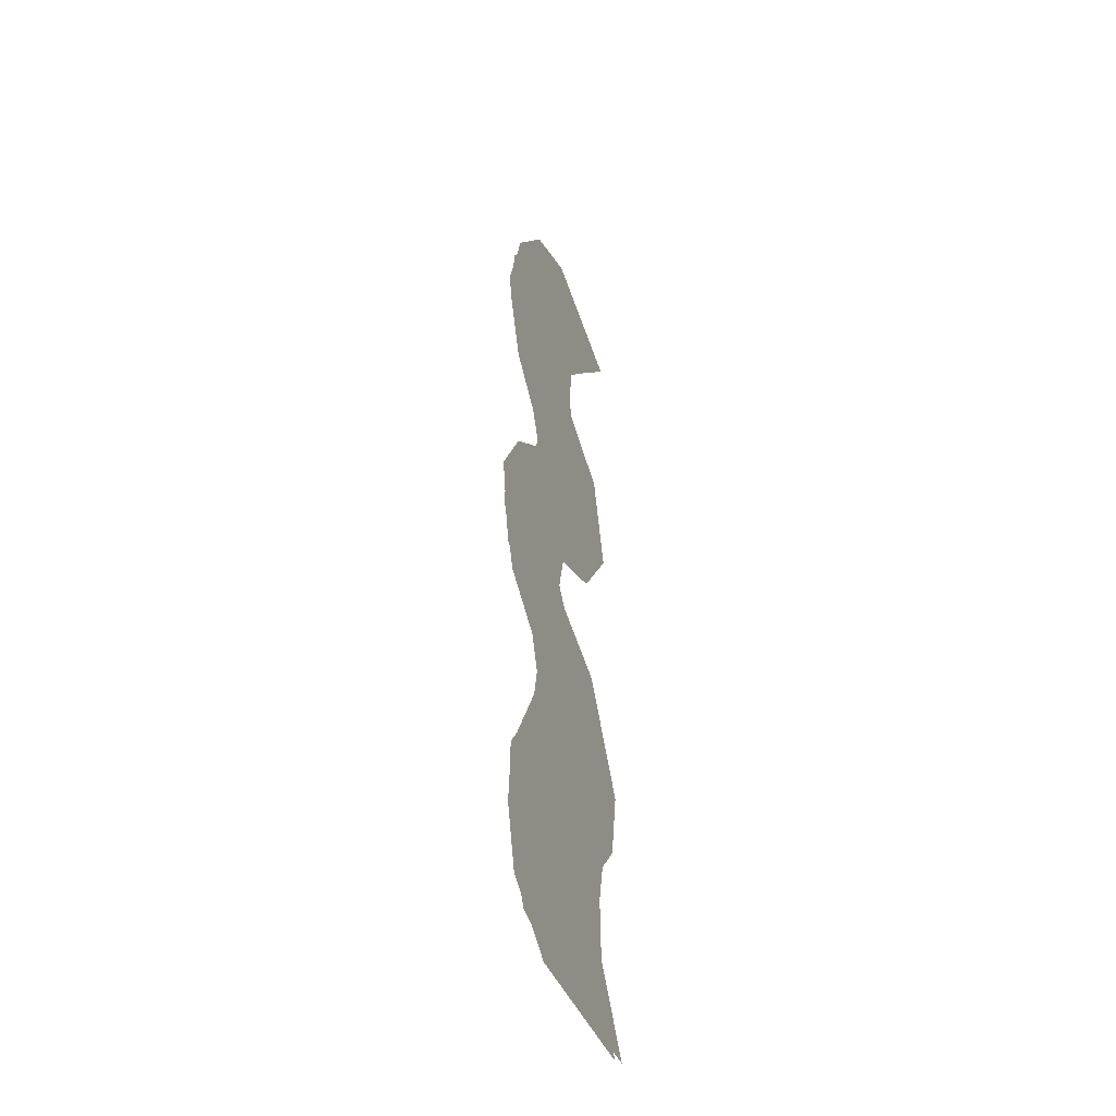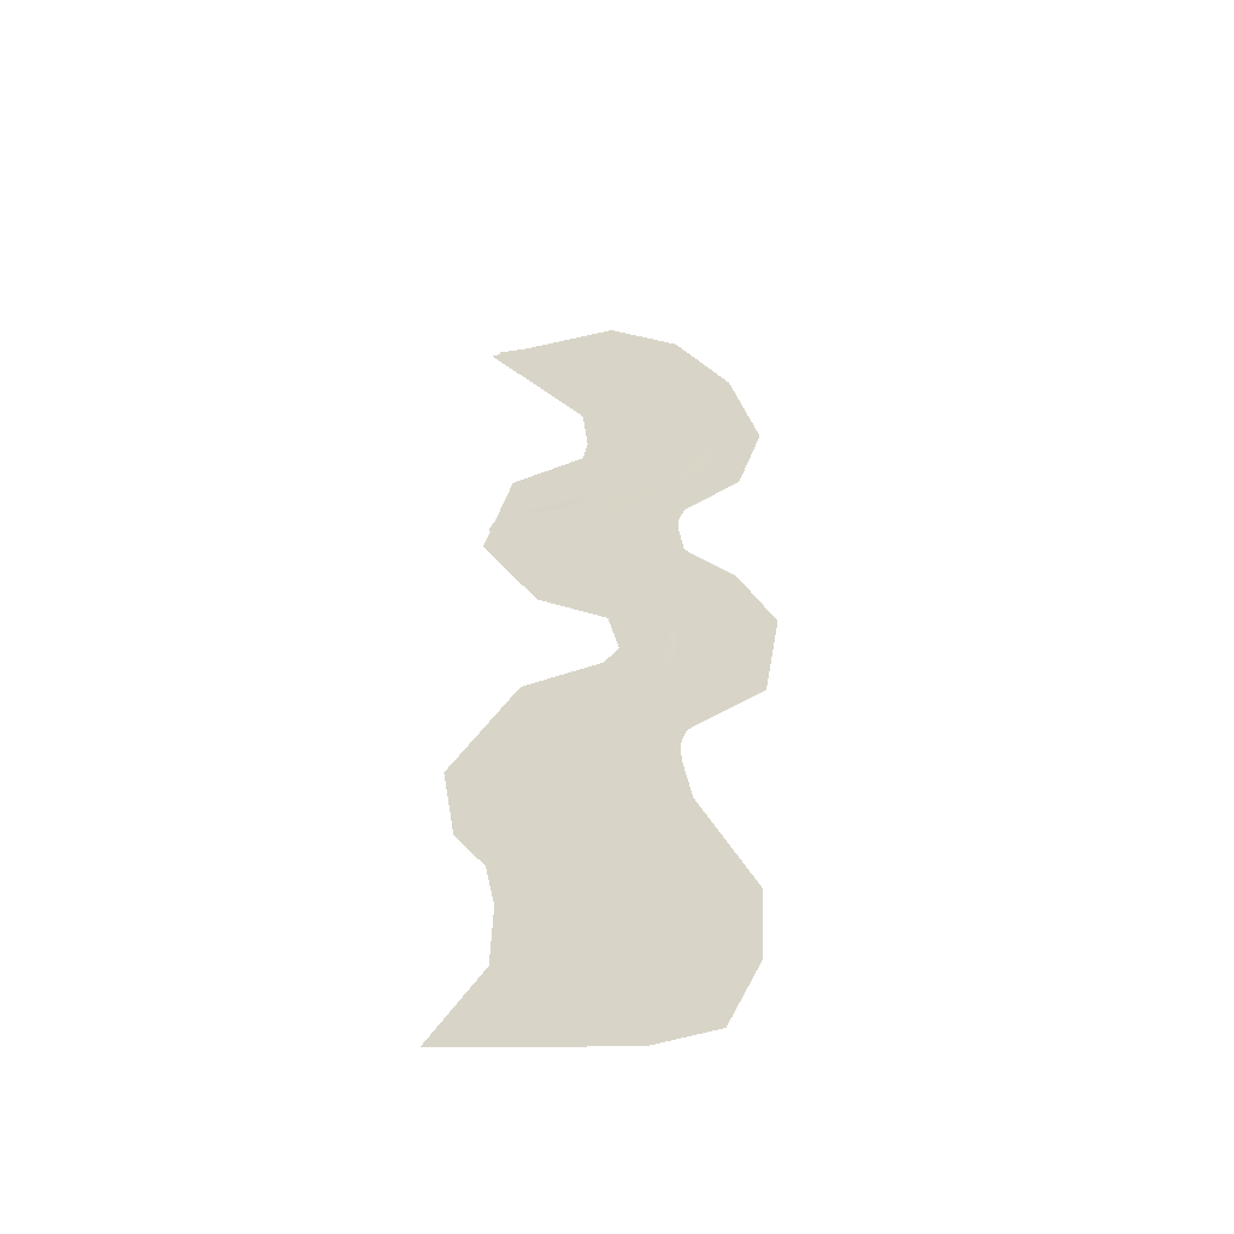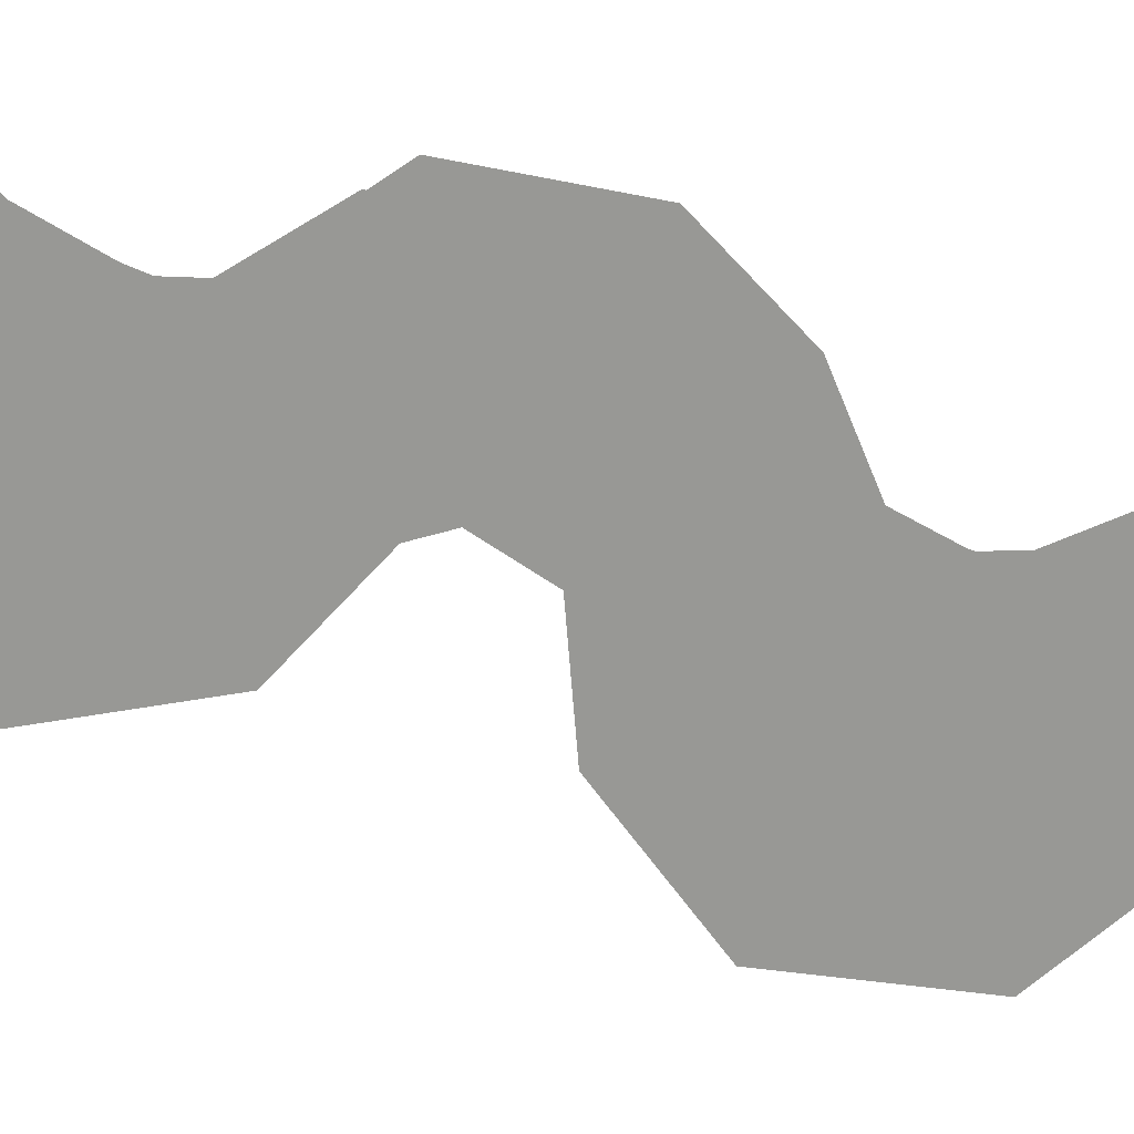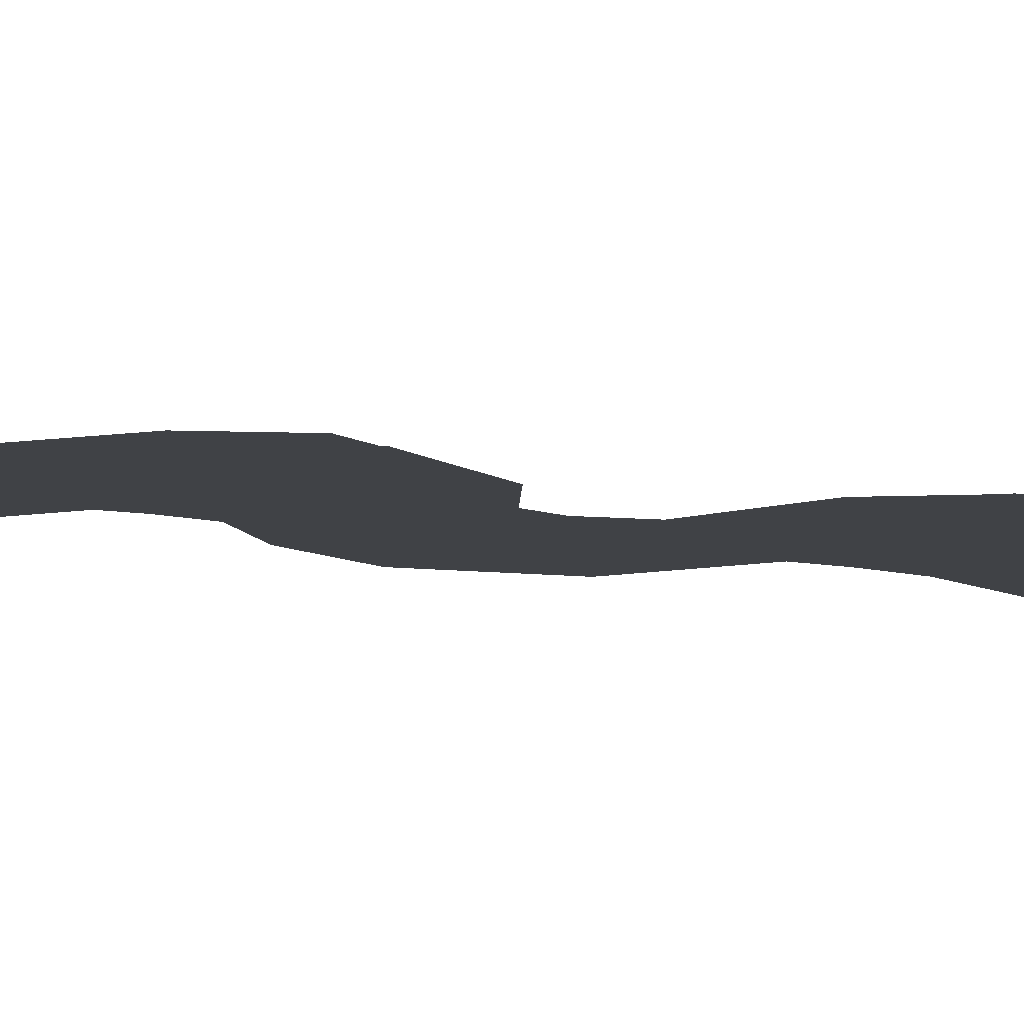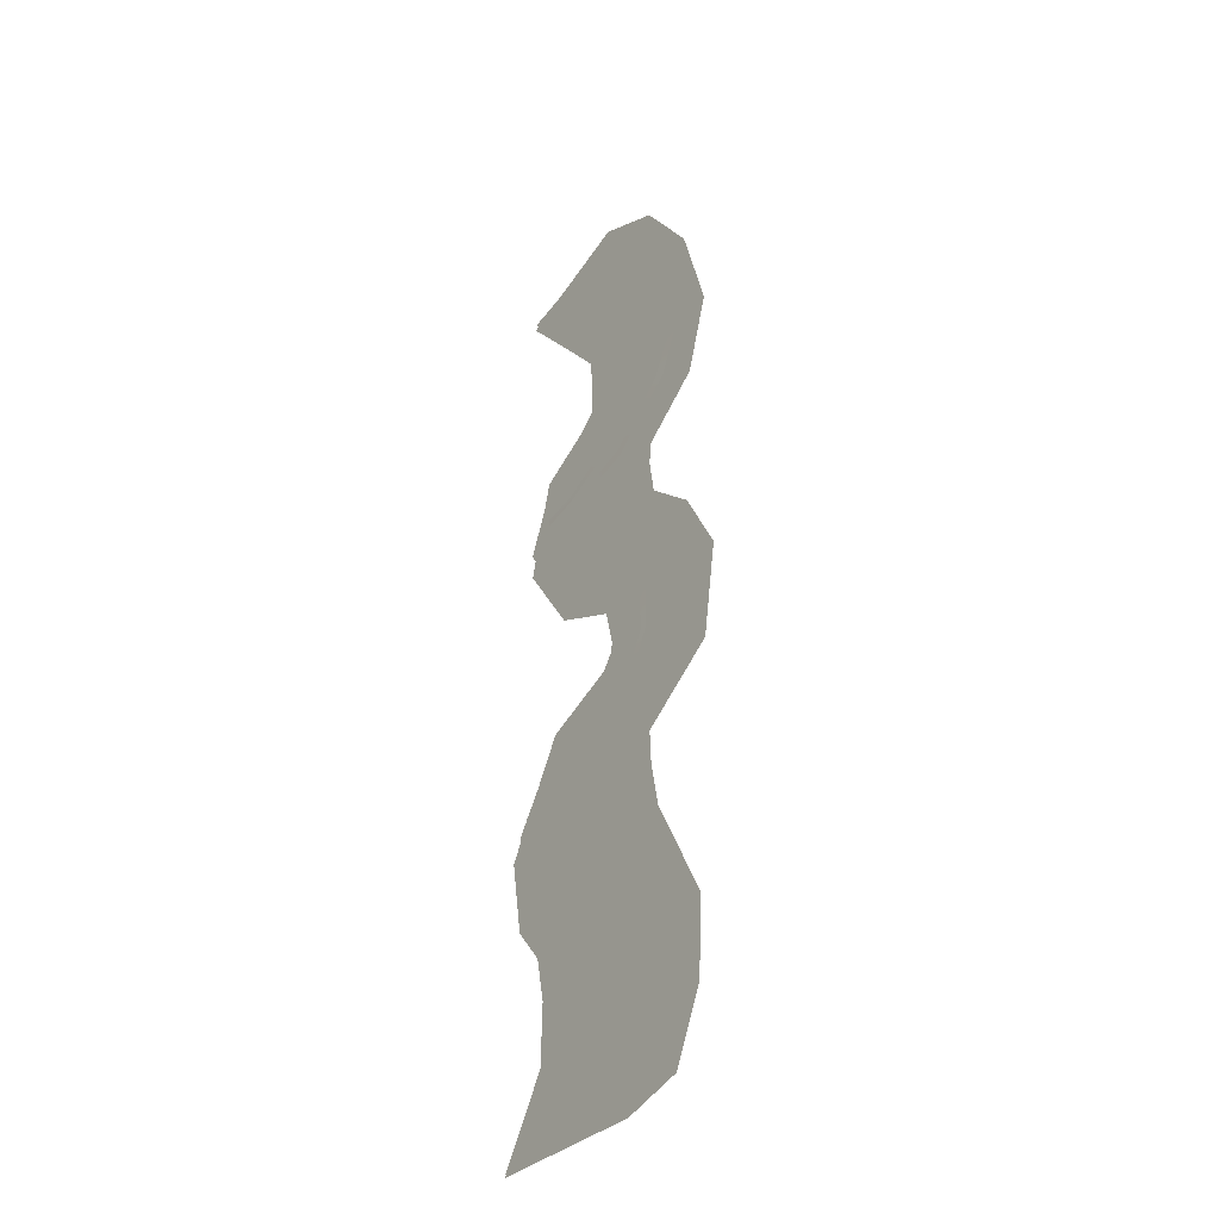
<metadata>
{"format":"obj","ext":"obj","renderer":"f3d","projection":"perspective","resolution":1024,"background":"white","views":[{"elev":-46.4,"azim":-68.2,"up":"+Z"},{"elev":-51.5,"azim":-178.1,"up":"+Z"},{"elev":-71.6,"azim":-110.1,"up":"+Y"},{"elev":-9.4,"azim":63.6,"up":"+Y"},{"elev":-36.7,"azim":-127.7,"up":"+Z"}]}
</metadata>
<code>
v  -2043 -33.4 -2957 0.9455 0.9543 0.9481
v  -3099 -33.4 -2116 0.9455 0.9543 0.9481
v  978.5 -33.4 -1900 0.9455 0.9543 0.9481
v  -768.7 -33.4 -1079 0.9455 0.9543 0.9481
v  744.9 -33.4 1515 0.9455 0.9543 0.9481
v  -2078 -33.4 2278 0.9455 0.9543 0.9481
v  1804 -33.4 3303 0.9455 0.9543 0.9481
v  -1891 -33.4 3105 0.9455 0.9543 0.9481
v  -747.1 -33.4 445.6 0.9455 0.9543 0.9481
v  -3242 -33.4 1056 0.9455 0.9543 0.9481
v  -3594 -33.4 -515.1 0.9455 0.9543 0.9481
v  -963.4 -33.4 -228.5 0.9455 0.9543 0.9481
v  -2170 -33.4 3812 0.9455 0.9543 0.9481
v  1335 -33.4 4527 0.9455 0.9543 0.9481
v  -208.7 -33.4 5893 0.9455 0.9543 0.9481
v  -3036 -33.4 4748 0.9455 0.9543 0.9481
v  -3547 -33.4 6364 0.9455 0.9543 0.9481
v  -237.4 -33.4 6698 0.9455 0.9543 0.9481
v  -185.3 -33.4 7581 0.9455 0.9543 0.9481
v  -3397 -33.4 8038 0.9455 0.9543 0.9481
v  -2314 -33.4 9579 0.9455 0.9543 0.9481
v  578.9 -33.4 8749 0.9455 0.9543 0.9481
v  1903 -33.4 1.006e+04 0.9455 0.9543 0.9481
v  -1028 -33.4 1.067e+04 0.9455 0.9543 0.9481
v  -1868 -33.4 -4887 0.9455 0.9543 0.9481
v  -1752 -33.4 -3851 0.9455 0.9543 0.9481
v  1865 -33.4 -5006 0.9455 0.9543 0.9481
v  1942 -33.4 -3401 0.9455 0.9543 0.9481
v  -3050 -33.4 -7935 0.9455 0.9543 0.9481
v  -2944 -33.4 -6413 0.9455 0.9543 0.9481
v  936.7 -33.4 -7293 0.9455 0.9543 0.9481
v  1298 -33.4 -6196 0.9455 0.9543 0.9481
v  -1351 -33.4 -1.021e+04 0.9455 0.9543 0.9481
v  -2715 -33.4 -9261 0.9455 0.9543 0.9481
v  2130 -33.4 -1.012e+04 0.9455 0.9543 0.9481
v  1142 -33.4 -8466 0.9455 0.9543 0.9481
v  -1165 -32.77 1459 0.9455 0.9543 0.9481
v  -1720 -32.77 878.1 0.9455 0.9543 0.9481
v  -1234 -32.77 1562 0.9455 0.9543 0.9481
v  -1812 -32.77 954 0.9455 0.9543 0.9481
v  -426.8 -32.77 1796 0.9455 0.9543 0.9481
v  -487.4 -32.77 1899 0.9455 0.9543 0.9481
v  250.7 -32.77 1891 0.9455 0.9543 0.9481
v  -452.2 -32.77 1781 0.9455 0.9543 0.9481
v  220.8 -32.77 2044 0.9455 0.9543 0.9481
v  866.9 -32.77 2349 0.9455 0.9543 0.9481
v  163.9 -32.77 2239 0.9455 0.9543 0.9481
v  837 -32.77 2502 0.9455 0.9543 0.9481
v  134 -32.77 2392 0.9455 0.9543 0.9481
v  1303 -32.77 3424 0.9455 0.9543 0.9481
v  1429 -32.77 2920 0.9455 0.9543 0.9481
v  1166 -32.77 3382 0.9455 0.9543 0.9481
v  1292 -32.77 2878 0.9455 0.9543 0.9481
v  524.6 -33.63 4078 0.9455 0.9543 0.9481
v  1243 -32.77 3925 0.9455 0.9543 0.9481
v  467.9 -25.41 3925 0.9455 0.9543 0.9481
v  1232 -32.77 3769 0.9455 0.9543 0.9481
v  -340.6 -32.77 4517 0.9455 0.9543 0.9481
v  -401.1 -32.77 4373 0.9455 0.9543 0.9481
v  -1130 -32.77 4905 0.9455 0.9543 0.9481
v  -1218 -32.77 4776 0.9455 0.9543 0.9481
v  -1724 -32.77 5483 0.9455 0.9543 0.9481
v  -1844 -32.77 5391 0.9455 0.9543 0.9481
v  -2008 -32.77 6292 0.9455 0.9543 0.9481
v  -2175 -32.77 6247 0.9455 0.9543 0.9481
v  -2578 -32.77 5251 0.9455 0.9543 0.9481
v  -3064 -32.77 6453 0.9455 0.9543 0.9481
v  -2356 -30.11 5368 0.9455 0.9543 0.9481
v  -2926 -32.77 6527 0.9455 0.9543 0.9481
v  320.5 -32.77 3599 0.9455 0.9543 0.9481
v  -202.9 -32.77 3826 0.9455 0.9543 0.9481
v  368.7 -32.77 3697 0.9455 0.9543 0.9481
v  -154.8 -32.77 3980 0.9455 0.9543 0.9481
v  -1776 -32.77 634.4 0.9455 0.9543 0.9481
v  -1781 -31.39 -643.8 0.9455 0.9543 0.9481
v  -1956 -32.77 666.6 0.9455 0.9543 0.9481
v  -1929 -32.77 -662.9 0.9455 0.9543 0.9481
v  -1417 -32.77 -1395 0.9455 0.9543 0.9481
v  -1562 -32.77 -1460 0.9455 0.9543 0.9481
v  -820.7 -32.77 -1946 0.9455 0.9543 0.9481
v  -910.8 -32.77 -2057 0.9455 0.9543 0.9481
v  -1623 -32.77 -2260 0.9455 0.9543 0.9481
v  -2113 -32.77 -1761 0.9455 0.9543 0.9481
v  -1488 -32.77 -2184 0.9455 0.9543 0.9481
v  -1979 -32.77 -1684 0.9455 0.9543 0.9481
v  -2629 -32.77 -262.8 0.9455 0.9543 0.9481
v  -2943 -32.77 508.5 0.9455 0.9543 0.9481
v  -2454 -32.77 -186.8 0.9455 0.9543 0.9481
v  -2768 -32.77 584.6 0.9455 0.9543 0.9481
v  35.74 -32.77 -2321 0.9455 0.9543 0.9481
v  -77.8 -32.77 -2474 0.9455 0.9543 0.9481
v  455.4 -32.77 -3152 0.9455 0.9543 0.9481
v  -807.2 -32.77 -2648 0.9455 0.9543 0.9481
v  568.9 -32.77 -2999 0.9455 0.9543 0.9481
v  -693.7 -32.77 -2495 0.9455 0.9543 0.9481
v  871.7 -32.77 -2679 0.9455 0.9543 0.9481
v  1787 -32.77 -3103 0.9455 0.9543 0.9481
v  758.1 -32.77 -2833 0.9455 0.9543 0.9481
v  1674 -32.77 -3257 0.9455 0.9543 0.9481
v  1703 -32.77 -3826 0.9455 0.9543 0.9481
v  855.8 -32.77 -4522 0.9455 0.9543 0.9481
v  1602 -32.77 -3664 0.9455 0.9543 0.9481
v  754.7 -32.77 -4360 0.9455 0.9543 0.9481
v  858.6 -32.77 -2697 0.9455 0.9543 0.9481
v  745.1 -32.77 -2851 0.9455 0.9543 0.9481
v  -1791 -31.78 4633 0.9455 0.9543 0.9481
v  -1691 -31.78 4774 0.9455 0.9543 0.9481
v  -1173 -31.15 4083 0.9455 0.9543 0.9481
v  -1083 -32.77 4261 0.9455 0.9543 0.9481
v  -680.7 -32.77 2698 0.9455 0.9543 0.9481
v  33.2 -32.77 3346 0.9455 0.9543 0.9481
v  -624.1 -32.77 2531 0.9455 0.9543 0.9481
v  148 -32.77 3243 0.9455 0.9543 0.9481
v  -1578 -32.77 2177 0.9455 0.9543 0.9481
v  -1522 -32.77 2034 0.9455 0.9543 0.9481
v  -2888 -32.77 1046 0.9455 0.9543 0.9481
v  -2251 -32.77 1888 0.9455 0.9543 0.9481
v  -2748 -32.77 915.4 0.9455 0.9543 0.9481
v  -2112 -32.77 1757 0.9455 0.9543 0.9481
v  -2311 -32.77 -1374 0.9455 0.9543 0.9481
v  -2647 -32.77 -856.2 0.9455 0.9543 0.9481
v  -2136 -32.77 -1298 0.9455 0.9543 0.9481
v  -2472 -32.77 -780.2 0.9455 0.9543 0.9481
v  1348 -32.77 2883 0.9455 0.9543 0.9481
v  810.2 -32.77 2417 0.9455 0.9543 0.9481
v  1241 -32.77 2997 0.9455 0.9543 0.9481
v  703.7 -32.77 2531 0.9455 0.9543 0.9481
v  -1907 -118.2 -2957 0.9455 0.9543 0.9481
v  -3536 -118.2 -1791 0.9455 0.9543 0.9481
v  999.9 -118.2 -1536 0.9455 0.9543 0.9481
v  -537 -118.2 -888.3 0.9455 0.9543 0.9481
v  766.3 -118.2 1083 0.9455 0.9543 0.9481
v  -2133 -118.2 2565 0.9455 0.9543 0.9481
v  1902 -118.2 2844 0.9455 0.9543 0.9481
v  -2022 -118.2 3296 0.9455 0.9543 0.9481
v  -611 -118.2 445.6 0.9455 0.9543 0.9481
v  -3125 -118.2 1668 0.9455 0.9543 0.9481
v  -3859 -118.2 211.5 0.9455 0.9543 0.9481
v  -827.3 -118.2 -477 0.9455 0.9543 0.9481
v  -2034 -118.2 3812 0.9455 0.9543 0.9481
v  1383 -118.2 5041 0.9455 0.9543 0.9481
v  -72.62 -118.2 5893 0.9455 0.9543 0.9481
v  -3320 -118.2 4869 0.9455 0.9543 0.9481
v  -3832 -118.2 6536 0.9455 0.9543 0.9481
v  -158.6 -118.2 6411 0.9455 0.9543 0.9481
v  -49.19 -118.2 7478 0.9455 0.9543 0.9481
v  -3261 -118.2 8669 0.9455 0.9543 0.9481
v  -2120 -118.2 1.034e+04 0.9455 0.9543 0.9481
v  657.7 -118.2 8367 0.9455 0.9543 0.9481
v  2039 -118.2 1.006e+04 0.9455 0.9543 0.9481
v  -662.8 -118.2 1.103e+04 0.9455 0.9543 0.9481
v  -2116 -118.2 -4634 0.9455 0.9543 0.9481
v  -1941 -118.2 -3679 0.9455 0.9543 0.9481
v  2020 -118.2 -5427 0.9455 0.9543 0.9481
v  2282 -118.2 -3831 0.9455 0.9543 0.9481
v  -3125 -118.2 -8470 0.9455 0.9543 0.9481
v  -3209 -118.2 -6872 0.9455 0.9543 0.9481
v  1245 -118.2 -7121 0.9455 0.9543 0.9481
v  1434 -118.2 -6196 0.9455 0.9543 0.9481
v  -1215 -118.2 -1.021e+04 0.9455 0.9543 0.9481
v  -2484 -118.2 -9873 0.9455 0.9543 0.9481
v  2266 -118.2 -1.012e+04 0.9455 0.9543 0.9481
v  1278 -118.2 -8466 0.9455 0.9543 0.9481
f 1 2 3
f 4 3 2
f 5 6 7
f 8 7 6
f 5 9 6
f 10 6 9
f 2 11 4
f 12 4 11
f 12 11 9
f 10 9 11
f 8 13 7
f 14 7 13
f 14 13 15
f 16 15 13
f 16 17 15
f 18 15 17
f 18 17 19
f 20 19 17
f 20 21 19
f 22 19 21
f 22 21 23
f 24 23 21
f 25 26 27
f 28 27 26
f 28 26 3
f 1 3 26
f 29 30 31
f 32 31 30
f 32 30 27
f 25 27 30
f 33 34 35
f 36 35 34
f 36 34 31
f 29 31 34
f 37 38 39
f 40 39 38
f 41 37 42
f 39 42 37
f 43 44 45
f 42 45 44
f 46 47 48
f 49 48 47
f 50 51 52
f 53 52 51
f 54 55 56
f 57 56 55
f 58 54 59
f 56 59 54
f 60 58 61
f 59 61 58
f 62 60 63
f 61 63 60
f 64 62 65
f 63 65 62
f 66 67 68
f 69 68 67
f 70 71 72
f 73 72 71
f 74 75 76
f 77 76 75
f 75 78 77
f 79 77 78
f 78 80 79
f 81 79 80
f 82 83 84
f 85 84 83
f 86 87 88
f 89 88 87
f 80 90 81
f 91 81 90
f 92 93 94
f 95 94 93
f 96 97 98
f 99 98 97
f 100 101 102
f 103 102 101
f 90 104 91
f 105 91 104
f 106 66 107
f 68 107 66
f 108 106 109
f 107 109 106
f 110 111 112
f 113 112 111
f 114 110 115
f 112 115 110
f 116 117 118
f 119 118 117
f 120 121 122
f 123 122 121
f 71 108 73
f 109 73 108
f 124 125 126
f 127 126 125
f 128 129 130
f 131 130 129
f 132 133 134
f 135 134 133
f 132 136 133
f 137 133 136
f 129 138 131
f 139 131 138
f 139 138 136
f 137 136 138
f 135 140 134
f 141 134 140
f 141 140 142
f 143 142 140
f 143 144 142
f 145 142 144
f 145 144 146
f 147 146 144
f 147 148 146
f 149 146 148
f 149 148 150
f 151 150 148
f 152 153 154
f 155 154 153
f 155 153 130
f 128 130 153
f 156 157 158
f 159 158 157
f 159 157 154
f 152 154 157
f 160 161 162
f 163 162 161
f 163 161 158
f 156 158 161

</code>
